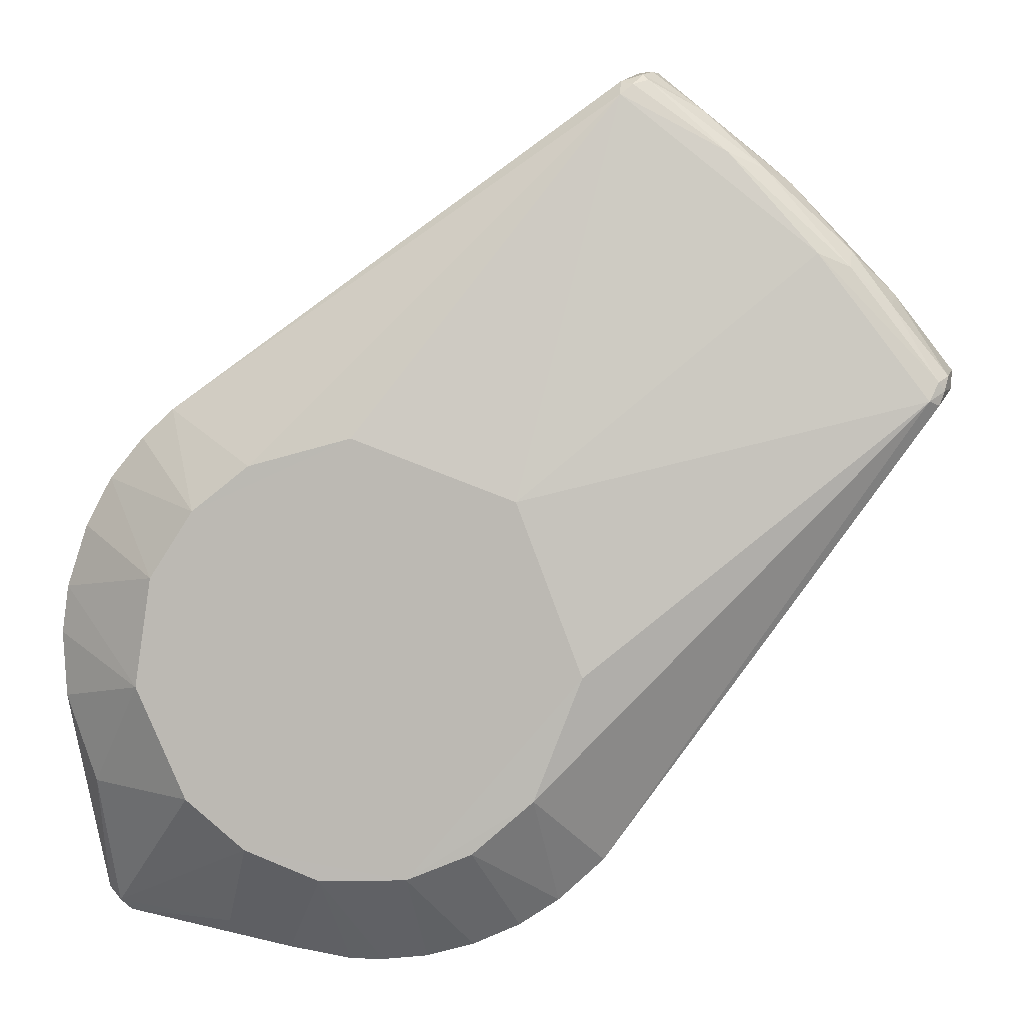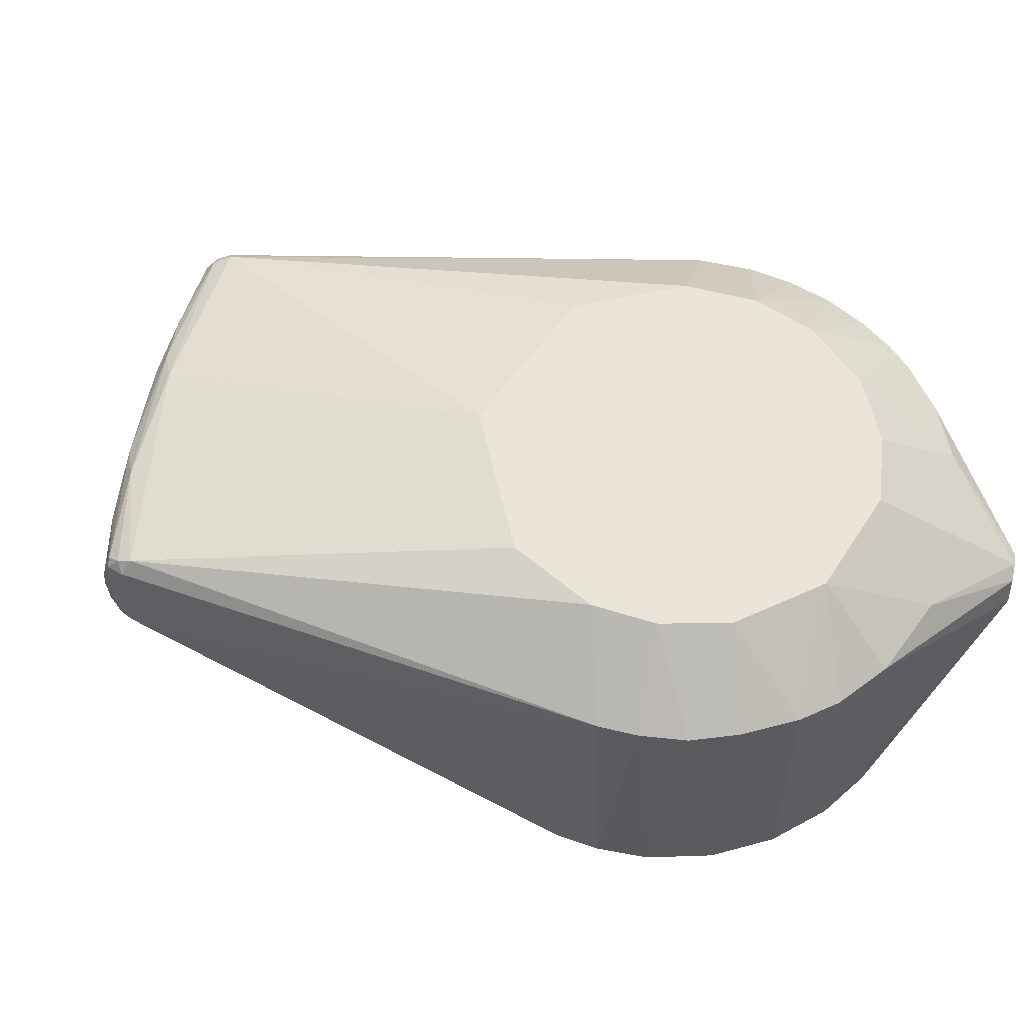
<metadata>
{"format":"obj","ext":"obj","renderer":"f3d","projection":"perspective","resolution":1024,"background":"white","views":[{"elev":5.1,"azim":6.0,"up":"+Y"},{"elev":58.8,"azim":-123.6,"up":"+Z"}]}
</metadata>
<code>
v  -0.0004887 0.03083 0.1068
v  0.03109 -0.001497 0.1068
v  0.02205 0.02236 0.1068
v  -0.001018 -0.04403 0.05207
v  -0.002608 -0.04385 0.09667
v  -0.03531 -0.04074 0.08461
v  -0.01464 0.02696 0.1068
v  -0.02253 0.02071 0.1068
v  -0.0004887 0.03083 0.1068
v  0.08088 0.03731 0.09044
v  0.07907 0.03508 0.09449
v  0.03338 -0.02865 0.09668
v  0.08088 0.03731 0.09044
v  0.03338 -0.02865 0.09668
v  0.0808 0.03667 0.08232
v  0.03338 -0.02865 0.09668
v  0.03464 -0.02723 0.05212
v  0.0808 0.03667 0.08232
v  0.02775 -0.03428 0.05205
v  0.03464 -0.02723 0.05212
v  0.03338 -0.02865 0.09668
v  0.04377 -0.003468 0.052
v  0.04254 0.01207 0.052
v  0.07933 0.03702 0.07665
v  0.06678 0.05402 0.09439
v  0.05508 0.06746 0.09277
v  0.04994 0.06971 0.0949
v  -0.0004887 0.03083 0.1068
v  -0.02253 0.02071 0.1068
v  -0.03076 -0.003739 0.1068
v  -0.03076 -0.003739 0.1068
v  -0.02253 0.02071 0.1068
v  -0.02851 0.01143 0.1068
v  0.07764 0.03571 0.09599
v  0.02446 -0.01859 0.1068
v  0.03338 -0.02865 0.09668
v  0.02446 -0.01859 0.1068
v  0.01597 -0.02611 0.1068
v  0.02707 -0.03454 0.09677
v  0.07764 0.03571 0.09599
v  0.03338 -0.02865 0.09668
v  0.07907 0.03508 0.09449
v  0.07895 0.03831 0.0947
v  0.07764 0.03571 0.09599
v  0.0798 0.03706 0.09411
v  0.02205 0.02236 0.1068
v  0.0623 0.05588 0.09582
v  0.03526 0.07753 0.09606
v  -0.002946 0.04382 0.052
v  0.03695 0.07938 0.07667
v  0.01371 0.04201 0.052
v  -0.03531 -0.04074 0.08461
v  -0.04071 -0.0355 0.08471
v  -0.02997 -0.03219 0.05204
v  -0.03531 -0.04074 0.08461
v  -0.03643 -0.0395 0.08908
v  -0.03789 -0.03799 0.08973
v  -0.03643 -0.0395 0.08908
v  -0.03531 -0.04074 0.08461
v  -0.0112 -0.0423 0.09698
v  -0.002608 -0.04385 0.09667
v  -0.0112 -0.0423 0.09698
v  -0.03531 -0.04074 0.08461
v  -0.01178 -0.04241 0.05205
v  -0.001018 -0.04403 0.05207
v  -0.03531 -0.04074 0.08461
v  0.002013 -0.04383 0.0968
v  -0.001018 -0.04403 0.05207
v  0.008517 -0.04326 0.05211
v  0.008517 -0.04326 0.05211
v  0.01826 -0.04013 0.0521
v  0.01498 -0.04123 0.09684
v  0.002013 -0.04383 0.0968
v  -0.002608 -0.04385 0.09667
v  -0.001018 -0.04403 0.05207
v  -0.0112 -0.0423 0.09698
v  -0.002608 -0.04385 0.09667
v  -0.005273 -0.03034 0.1068
v  0.006889 -0.02991 0.1068
v  0.01498 -0.04123 0.09684
v  0.01597 -0.02611 0.1068
v  0.01498 -0.04123 0.09684
v  0.02153 -0.03827 0.09669
v  0.01597 -0.02611 0.1068
v  0.01826 -0.04013 0.0521
v  0.02153 -0.03827 0.09669
v  0.01498 -0.04123 0.09684
v  0.08036 0.03908 0.09251
v  0.07306 0.05035 0.08856
v  0.07262 0.04868 0.09315
v  0.08088 0.03731 0.09044
v  0.0808 0.03667 0.08232
v  0.08131 0.03972 0.08582
v  -0.0004887 0.03083 0.1068
v  0.02205 0.02236 0.1068
v  0.03526 0.07753 0.09606
v  0.03109 -0.001497 0.1068
v  0.07764 0.03571 0.09599
v  0.02205 0.02236 0.1068
v  0.01597 -0.02611 0.1068
v  0.02153 -0.03827 0.09669
v  0.02707 -0.03454 0.09677
v  0.03109 -0.001497 0.1068
v  0.02446 -0.01859 0.1068
v  0.07764 0.03571 0.09599
v  0.04059 -0.01724 0.05204
v  0.04377 -0.003468 0.052
v  0.07933 0.03702 0.07665
v  0.03695 0.07938 0.07667
v  -0.002946 0.04382 0.052
v  -0.01327 0.04187 0.052
v  0.03695 0.07938 0.07667
v  -0.01327 0.04187 0.052
v  -0.0232 0.03747 0.05209
v  -0.02749 0.0342 0.09675
v  -0.0232 0.03747 0.05209
v  -0.02876 0.03333 0.05211
v  0.03518 0.07945 0.09383
v  0.03818 0.08048 0.09282
v  0.03754 0.08096 0.08927
v  0.07933 0.03702 0.07665
v  0.04254 0.01207 0.052
v  0.03115 0.03121 0.05199
v  0.03115 0.03121 0.05199
v  0.07297 0.04706 0.07731
v  0.07933 0.03702 0.07665
v  -0.02851 0.01143 0.1068
v  -0.04296 0.009041 0.09682
v  -0.03076 -0.003739 0.1068
v  -0.03789 -0.03799 0.08973
v  -0.03967 -0.03627 0.08883
v  -0.03531 -0.04074 0.08461
v  -0.03701 -0.02388 0.05207
v  -0.04071 -0.0355 0.08471
v  -0.04272 -0.01044 0.05206
v  -0.01178 -0.04241 0.05205
v  -0.03531 -0.04074 0.08461
v  -0.02147 -0.03837 0.052
v  -0.03076 -0.003739 0.1068
v  -0.02389 -0.01935 0.1068
v  -0.01571 -0.02625 0.1068
v  -0.02389 -0.01935 0.1068
v  -0.03901 -0.01873 0.09757
v  -0.03789 -0.03799 0.08973
v  -0.02389 -0.01935 0.1068
v  -0.03076 -0.003739 0.1068
v  -0.03901 -0.01873 0.09757
v  -0.0112 -0.0423 0.09698
v  -0.01996 -0.03875 0.09717
v  -0.03643 -0.0395 0.08908
v  0.08088 0.03731 0.09044
v  0.08036 0.03908 0.09251
v  0.0798 0.03706 0.09411
v  0.03526 0.07753 0.09606
v  -0.01464 0.02696 0.1068
v  -0.0004887 0.03083 0.1068
v  0.0771 0.04522 0.08217
v  0.08087 0.03911 0.07998
v  0.0742 0.04787 0.07966
v  0.06435 0.05796 0.0783
v  0.0742 0.04787 0.07966
v  0.07297 0.04706 0.07731
v  0.05508 0.06746 0.09277
v  0.04669 0.07546 0.0906
v  0.03897 0.07964 0.09369
v  0.03897 0.07964 0.09369
v  0.04994 0.06971 0.0949
v  0.05508 0.06746 0.09277
v  0.0798 0.03706 0.09411
v  0.07764 0.03571 0.09599
v  0.07907 0.03508 0.09449
v  0.07764 0.03571 0.09599
v  0.0623 0.05588 0.09582
v  0.02205 0.02236 0.1068
v  0.03815 0.08049 0.07836
v  0.03966 0.08109 0.08163
v  0.04576 0.07514 0.0784
v  0.01371 0.04201 0.052
v  0.03695 0.07938 0.07667
v  0.03115 0.03121 0.05199
v  0.03695 0.07938 0.07667
v  0.04967 0.0698 0.07664
v  0.03115 0.03121 0.05199
v  0.06381 0.05581 0.07644
v  0.07297 0.04706 0.07731
v  0.03115 0.03121 0.05199
v  0.03694 0.07898 0.09503
v  0.03818 0.08048 0.09282
v  0.03518 0.07945 0.09383
v  0.04994 0.06971 0.0949
v  0.03897 0.07964 0.09369
v  0.03694 0.07898 0.09503
v  0.04994 0.06971 0.0949
v  0.03694 0.07898 0.09503
v  0.03526 0.07753 0.09606
v  0.03526 0.07753 0.09606
v  0.03694 0.07898 0.09503
v  0.03518 0.07945 0.09383
v  -0.02749 0.0342 0.09675
v  0.03526 0.07753 0.09606
v  0.03518 0.07945 0.09383
v  -0.02876 0.03333 0.05211
v  -0.03188 0.03018 0.09671
v  -0.02749 0.0342 0.09675
v  -0.04296 0.009041 0.09682
v  -0.04327 0.008526 0.0521
v  -0.0439 0.002414 0.09665
v  -0.04296 0.009041 0.09682
v  -0.0439 0.002414 0.09665
v  -0.03076 -0.003739 0.1068
v  -0.03967 -0.03627 0.08883
v  -0.04071 -0.0355 0.08471
v  -0.03531 -0.04074 0.08461
v  -0.04403 -0.00162 0.05207
v  -0.0439 0.002414 0.09665
v  -0.04327 0.008526 0.0521
v  -0.04071 -0.0355 0.08471
v  -0.03701 -0.02388 0.05207
v  -0.02997 -0.03219 0.05204
v  -0.04403 -0.00162 0.05207
v  -0.04272 -0.01044 0.05206
v  -0.04071 -0.0355 0.08471
v  -0.02997 -0.03219 0.05204
v  -0.02147 -0.03837 0.052
v  -0.03531 -0.04074 0.08461
v  -0.005273 -0.03034 0.1068
v  -0.01996 -0.03875 0.09717
v  -0.0112 -0.0423 0.09698
v  -0.01571 -0.02625 0.1068
v  -0.01996 -0.03875 0.09717
v  -0.005273 -0.03034 0.1068
v  -0.03901 -0.01873 0.09757
v  -0.03967 -0.03627 0.08883
v  -0.03789 -0.03799 0.08973
v  0.008517 -0.04326 0.05211
v  0.01498 -0.04123 0.09684
v  0.008366 -0.04315 0.09661
v  0.008517 -0.04326 0.05211
v  0.008366 -0.04315 0.09661
v  0.002013 -0.04383 0.0968
v  0.002013 -0.04383 0.0968
v  -0.005273 -0.03034 0.1068
v  -0.002608 -0.04385 0.09667
v  0.08036 0.03908 0.09251
v  0.08131 0.03972 0.08582
v  0.07306 0.05035 0.08856
v  0.07262 0.04868 0.09315
v  0.06678 0.05402 0.09439
v  0.07895 0.03831 0.0947
v  0.08131 0.03972 0.08582
v  0.08087 0.03911 0.07998
v  0.0771 0.04522 0.08217
v  0.07764 0.03571 0.09599
v  0.07895 0.03831 0.0947
v  0.0623 0.05588 0.09582
v  0.04059 -0.01724 0.05204
v  0.08002 0.03631 0.07815
v  0.03464 -0.02723 0.05212
v  0.08087 0.03911 0.07998
v  0.0808 0.03667 0.08232
v  0.08002 0.03631 0.07815
v  0.08131 0.03972 0.08582
v  0.0808 0.03667 0.08232
v  0.08087 0.03911 0.07998
v  0.07933 0.03702 0.07665
v  0.08002 0.03631 0.07815
v  0.04059 -0.01724 0.05204
v  0.05476 0.06792 0.0791
v  0.06514 0.05911 0.08159
v  0.06435 0.05796 0.0783
v  0.05476 0.06792 0.0791
v  0.0548 0.06928 0.08241
v  0.06514 0.05911 0.08159
v  0.05508 0.06746 0.09277
v  0.06705 0.05624 0.09153
v  0.05868 0.06567 0.08835
v  0.03338 -0.02865 0.09668
v  0.02446 -0.01859 0.1068
v  0.02707 -0.03454 0.09677
v  0.07262 0.04868 0.09315
v  0.07895 0.03831 0.0947
v  0.08036 0.03908 0.09251
v  0.03818 0.08048 0.09282
v  0.03936 0.0811 0.08937
v  0.03754 0.08096 0.08927
v  -0.02749 0.0342 0.09675
v  0.03535 0.07985 0.07939
v  -0.0232 0.03747 0.05209
v  0.03518 0.07945 0.09383
v  0.03535 0.07985 0.07939
v  -0.02749 0.0342 0.09675
v  0.03518 0.07945 0.09383
v  0.03754 0.08096 0.08927
v  0.03535 0.07985 0.07939
v  0.03526 0.07753 0.09606
v  -0.02749 0.0342 0.09675
v  -0.01464 0.02696 0.1068
v  -0.03447 0.02753 0.05211
v  -0.03188 0.03018 0.09671
v  -0.02876 0.03333 0.05211
v  -0.03447 0.02753 0.05211
v  -0.03657 0.02447 0.09656
v  -0.03188 0.03018 0.09671
v  -0.04004 0.01848 0.05209
v  -0.03657 0.02447 0.09656
v  -0.03447 0.02753 0.05211
v  -0.04336 -0.006639 0.09682
v  -0.03967 -0.03627 0.08883
v  -0.03901 -0.01873 0.09757
v  -0.02389 -0.01935 0.1068
v  -0.03789 -0.03799 0.08973
v  -0.01571 -0.02625 0.1068
v  -0.01996 -0.03875 0.09717
v  -0.03789 -0.03799 0.08973
v  -0.03643 -0.0395 0.08908
v  -0.03789 -0.03799 0.08973
v  -0.01996 -0.03875 0.09717
v  -0.01571 -0.02625 0.1068
v  0.006889 -0.02991 0.1068
v  0.002013 -0.04383 0.0968
v  0.008366 -0.04315 0.09661
v  0.02446 -0.01859 0.1068
v  0.006889 -0.02991 0.1068
v  0.01597 -0.02611 0.1068
v  -0.005273 -0.03034 0.1068
v  0.006889 -0.02991 0.1068
v  -0.01571 -0.02625 0.1068
v  0.03109 -0.001497 0.1068
v  0.006889 -0.02991 0.1068
v  0.02446 -0.01859 0.1068
v  -0.01571 -0.02625 0.1068
v  0.006889 -0.02991 0.1068
v  -0.03076 -0.003739 0.1068
v  0.006889 -0.02991 0.1068
v  -0.005273 -0.03034 0.1068
v  0.002013 -0.04383 0.0968
v  0.02775 -0.03428 0.05205
v  0.02153 -0.03827 0.09669
v  0.01826 -0.04013 0.0521
v  0.02707 -0.03454 0.09677
v  0.02153 -0.03827 0.09669
v  0.02775 -0.03428 0.05205
v  0.08088 0.03731 0.09044
v  0.08131 0.03972 0.08582
v  0.08036 0.03908 0.09251
v  0.08088 0.03731 0.09044
v  0.0798 0.03706 0.09411
v  0.07907 0.03508 0.09449
v  0.0623 0.05588 0.09582
v  0.06678 0.05402 0.09439
v  0.04994 0.06971 0.0949
v  0.08002 0.03631 0.07815
v  0.0808 0.03667 0.08232
v  0.03464 -0.02723 0.05212
v  0.06514 0.05911 0.08159
v  0.0742 0.04787 0.07966
v  0.06435 0.05796 0.0783
v  0.0742 0.04787 0.07966
v  0.06514 0.05911 0.08159
v  0.0771 0.04522 0.08217
v  0.06705 0.05624 0.09153
v  0.07262 0.04868 0.09315
v  0.07306 0.05035 0.08856
v  0.04994 0.06971 0.0949
v  0.03526 0.07753 0.09606
v  0.0623 0.05588 0.09582
v  0.06381 0.05581 0.07644
v  0.04967 0.0698 0.07664
v  0.06435 0.05796 0.0783
v  0.06435 0.05796 0.0783
v  0.04967 0.0698 0.07664
v  0.05476 0.06792 0.0791
v  0.05476 0.06792 0.0791
v  0.04967 0.0698 0.07664
v  0.04576 0.07514 0.0784
v  0.05476 0.06792 0.0791
v  0.04576 0.07514 0.0784
v  0.0548 0.06928 0.08241
v  0.03966 0.08109 0.08163
v  0.0548 0.06928 0.08241
v  0.04576 0.07514 0.0784
v  0.05508 0.06746 0.09277
v  0.05868 0.06567 0.08835
v  0.04669 0.07546 0.0906
v  0.03999 0.08119 0.08577
v  0.04669 0.07546 0.0906
v  0.05868 0.06567 0.08835
v  0.03999 0.08119 0.08577
v  0.05868 0.06567 0.08835
v  0.0548 0.06928 0.08241
v  0.0548 0.06928 0.08241
v  0.03966 0.08109 0.08163
v  0.03999 0.08119 0.08577
v  -0.04296 0.009041 0.09682
v  -0.02851 0.01143 0.1068
v  -0.04009 0.01774 0.0969
v  0.07895 0.03831 0.0947
v  0.0798 0.03706 0.09411
v  0.08036 0.03908 0.09251
v  -0.0232 0.03747 0.05209
v  0.03535 0.07985 0.07939
v  0.03695 0.07938 0.07667
v  0.03535 0.07985 0.07939
v  0.03815 0.08049 0.07836
v  0.03695 0.07938 0.07667
v  0.03815 0.08049 0.07836
v  0.03785 0.08113 0.08257
v  0.03966 0.08109 0.08163
v  0.03785 0.08113 0.08257
v  0.03535 0.07985 0.07939
v  0.03754 0.08096 0.08927
v  0.03115 0.03121 0.05199
v  0.04967 0.0698 0.07664
v  0.06381 0.05581 0.07644
v  -0.03657 0.02447 0.09656
v  -0.04004 0.01848 0.05209
v  -0.04009 0.01774 0.0969
v  -0.04336 -0.006639 0.09682
v  -0.04071 -0.0355 0.08471
v  -0.03967 -0.03627 0.08883
v  -0.04336 -0.006639 0.09682
v  -0.03901 -0.01873 0.09757
v  -0.03076 -0.003739 0.1068
v  -0.0439 0.002414 0.09665
v  -0.04336 -0.006639 0.09682
v  -0.03076 -0.003739 0.1068
v  0.07262 0.04868 0.09315
v  0.06705 0.05624 0.09153
v  0.06678 0.05402 0.09439
v  0.05508 0.06746 0.09277
v  0.06678 0.05402 0.09439
v  0.06705 0.05624 0.09153
v  0.07895 0.03831 0.0947
v  0.06678 0.05402 0.09439
v  0.0623 0.05588 0.09582
v  0.0548 0.06928 0.08241
v  0.05868 0.06567 0.08835
v  0.06514 0.05911 0.08159
v  0.0771 0.04522 0.08217
v  0.07306 0.05035 0.08856
v  0.08131 0.03972 0.08582
v  0.07306 0.05035 0.08856
v  0.05868 0.06567 0.08835
v  0.06705 0.05624 0.09153
v  0.06514 0.05911 0.08159
v  0.07306 0.05035 0.08856
v  0.0771 0.04522 0.08217
v  0.03695 0.07938 0.07667
v  0.03815 0.08049 0.07836
v  0.04576 0.07514 0.0784
v  0.04669 0.07546 0.0906
v  0.03999 0.08119 0.08577
v  0.03936 0.0811 0.08937
v  -0.03188 0.03018 0.09671
v  -0.03657 0.02447 0.09656
v  -0.02253 0.02071 0.1068
v  -0.04009 0.01774 0.0969
v  -0.02851 0.01143 0.1068
v  -0.03657 0.02447 0.09656
v  -0.02253 0.02071 0.1068
v  -0.03657 0.02447 0.09656
v  -0.02851 0.01143 0.1068
v  0.03785 0.08113 0.08257
v  0.03754 0.08096 0.08927
v  0.03936 0.0811 0.08937
v  0.04967 0.0698 0.07664
v  0.03695 0.07938 0.07667
v  0.04576 0.07514 0.0784
v  0.08002 0.03631 0.07815
v  0.07933 0.03702 0.07665
v  0.08087 0.03911 0.07998
v  0.07933 0.03702 0.07665
v  0.07984 0.03863 0.07776
v  0.08087 0.03911 0.07998
v  0.07297 0.04706 0.07731
v  0.07984 0.03863 0.07776
v  0.07933 0.03702 0.07665
v  0.03694 0.07898 0.09503
v  0.03897 0.07964 0.09369
v  0.03818 0.08048 0.09282
v  0.04669 0.07546 0.0906
v  0.03818 0.08048 0.09282
v  0.03897 0.07964 0.09369
v  0.03936 0.0811 0.08937
v  0.03818 0.08048 0.09282
v  0.04669 0.07546 0.0906
v  -0.02749 0.0342 0.09675
v  -0.02253 0.02071 0.1068
v  -0.01464 0.02696 0.1068
v  0.01498 -0.04123 0.09684
v  0.006889 -0.02991 0.1068
v  0.008366 -0.04315 0.09661
v  0.03936 0.0811 0.08937
v  0.03999 0.08119 0.08577
v  0.03785 0.08113 0.08257
v  0.03785 0.08113 0.08257
v  0.03999 0.08119 0.08577
v  0.03966 0.08109 0.08163
v  0.03815 0.08049 0.07836
v  0.03535 0.07985 0.07939
v  0.03785 0.08113 0.08257
v  0.07297 0.04706 0.07731
v  0.06381 0.05581 0.07644
v  0.06435 0.05796 0.0783
v  -0.03188 0.03018 0.09671
v  -0.02253 0.02071 0.1068
v  -0.02749 0.0342 0.09675
v  -0.04009 0.01774 0.0969
v  -0.04004 0.01848 0.05209
v  -0.04296 0.009041 0.09682
v  -0.04327 0.008526 0.0521
v  -0.04296 0.009041 0.09682
v  -0.04004 0.01848 0.05209
v  0.06514 0.05911 0.08159
v  0.05868 0.06567 0.08835
v  0.07306 0.05035 0.08856
v  0.03338 -0.02865 0.09668
v  0.02707 -0.03454 0.09677
v  0.02775 -0.03428 0.05205
v  0.07297 0.04706 0.07731
v  0.0742 0.04787 0.07966
v  0.07984 0.03863 0.07776
v  0.08087 0.03911 0.07998
v  0.07984 0.03863 0.07776
v  0.0742 0.04787 0.07966
v  -0.04336 -0.006639 0.09682
v  -0.0439 0.002414 0.09665
v  -0.04403 -0.00162 0.05207
v  -0.04071 -0.0355 0.08471
v  -0.04336 -0.006639 0.09682
v  -0.04403 -0.00162 0.05207
v  -0.002946 0.04382 0.052
v  0.01371 0.04201 0.052
v  -0.02147 -0.03837 0.052
v  0.03464 -0.02723 0.05212
v  0.02775 -0.03428 0.05205
v  -0.02147 -0.03837 0.052
v  0.03115 0.03121 0.05199
v  0.04254 0.01207 0.052
v  -0.02147 -0.03837 0.052
v  0.04377 -0.003468 0.052
v  -0.02147 -0.03837 0.052
v  0.04254 0.01207 0.052
v  0.01826 -0.04013 0.0521
v  0.008517 -0.04326 0.05211
v  -0.02147 -0.03837 0.052
v  -0.03701 -0.02388 0.05207
v  -0.04272 -0.01044 0.05206
v  -0.02147 -0.03837 0.052
v  -0.02876 0.03333 0.05211
v  -0.0232 0.03747 0.05209
v  -0.02147 -0.03837 0.052
v  -0.03447 0.02753 0.05211
v  -0.02876 0.03333 0.05211
v  -0.02147 -0.03837 0.052
v  -0.04403 -0.00162 0.05207
v  -0.02147 -0.03837 0.052
v  -0.04272 -0.01044 0.05206
v  -0.001018 -0.04403 0.05207
v  -0.02147 -0.03837 0.052
v  0.008517 -0.04326 0.05211
v  0.02775 -0.03428 0.05205
v  0.01826 -0.04013 0.0521
v  -0.02147 -0.03837 0.052
v  -0.002946 0.04382 0.052
v  -0.02147 -0.03837 0.052
v  -0.01327 0.04187 0.052
v  0.03115 0.03121 0.05199
v  -0.02147 -0.03837 0.052
v  0.01371 0.04201 0.052
v  -0.04327 0.008526 0.0521
v  -0.02147 -0.03837 0.052
v  -0.04403 -0.00162 0.05207
v  -0.01178 -0.04241 0.05205
v  -0.02147 -0.03837 0.052
v  -0.001018 -0.04403 0.05207
v  0.04059 -0.01724 0.05204
v  -0.02147 -0.03837 0.052
v  0.04377 -0.003468 0.052
v  -0.01327 0.04187 0.052
v  -0.02147 -0.03837 0.052
v  -0.0232 0.03747 0.05209
v  -0.04004 0.01848 0.05209
v  -0.03447 0.02753 0.05211
v  -0.02147 -0.03837 0.052
v  -0.03701 -0.02388 0.05207
v  -0.02147 -0.03837 0.052
v  -0.02997 -0.03219 0.05204
v  0.04059 -0.01724 0.05204
v  0.03464 -0.02723 0.05212
v  -0.02147 -0.03837 0.052
v  -0.04327 0.008526 0.0521
v  -0.04004 0.01848 0.05209
v  -0.02147 -0.03837 0.052
v  -0.0004887 0.03083 0.1068
v  0.006889 -0.02991 0.1068
v  0.03109 -0.001497 0.1068
v  -0.03076 -0.003739 0.1068
v  0.006889 -0.02991 0.1068
v  -0.0004887 0.03083 0.1068
g <STL_BINARY>
f 1 2 3
f 4 5 6
f 7 8 9
f 10 11 12
f 13 14 15
f 16 17 18
f 19 20 21
f 22 23 24
f 25 26 27
f 28 29 30
f 31 32 33
f 34 35 36
f 37 38 39
f 40 41 42
f 43 44 45
f 46 47 48
f 49 50 51
f 52 53 54
f 55 56 57
f 58 59 60
f 61 62 63
f 64 65 66
f 67 68 69
f 70 71 72
f 73 74 75
f 76 77 78
f 79 80 81
f 82 83 84
f 85 86 87
f 88 89 90
f 91 92 93
f 94 95 96
f 97 98 99
f 100 101 102
f 103 104 105
f 106 107 108
f 109 110 111
f 112 113 114
f 115 116 117
f 118 119 120
f 121 122 123
f 124 125 126
f 127 128 129
f 130 131 132
f 133 134 135
f 136 137 138
f 139 140 141
f 142 143 144
f 145 146 147
f 148 149 150
f 151 152 153
f 154 155 156
f 157 158 159
f 160 161 162
f 163 164 165
f 166 167 168
f 169 170 171
f 172 173 174
f 175 176 177
f 178 179 180
f 181 182 183
f 184 185 186
f 187 188 189
f 190 191 192
f 193 194 195
f 196 197 198
f 199 200 201
f 202 203 204
f 205 206 207
f 208 209 210
f 211 212 213
f 214 215 216
f 217 218 219
f 220 221 222
f 223 224 225
f 226 227 228
f 229 230 231
f 232 233 234
f 235 236 237
f 238 239 240
f 241 242 243
f 244 245 246
f 247 248 249
f 250 251 252
f 253 254 255
f 256 257 258
f 259 260 261
f 262 263 264
f 265 266 267
f 268 269 270
f 271 272 273
f 274 275 276
f 277 278 279
f 280 281 282
f 283 284 285
f 286 287 288
f 289 290 291
f 292 293 294
f 295 296 297
f 298 299 300
f 301 302 303
f 304 305 306
f 307 308 309
f 310 311 312
f 313 314 315
f 316 317 318
f 319 320 321
f 322 323 324
f 325 326 327
f 328 329 330
f 331 332 333
f 334 335 336
f 337 338 339
f 340 341 342
f 343 344 345
f 346 347 348
f 349 350 351
f 352 353 354
f 355 356 357
f 358 359 360
f 361 362 363
f 364 365 366
f 367 368 369
f 370 371 372
f 373 374 375
f 376 377 378
f 379 380 381
f 382 383 384
f 385 386 387
f 388 389 390
f 391 392 393
f 394 395 396
f 397 398 399
f 400 401 402
f 403 404 405
f 406 407 408
f 409 410 411
f 412 413 414
f 415 416 417
f 418 419 420
f 421 422 423
f 424 425 426
f 427 428 429
f 430 431 432
f 433 434 435
f 436 437 438
f 439 440 441
f 442 443 444
f 445 446 447
f 448 449 450
f 451 452 453
f 454 455 456
f 457 458 459
f 460 461 462
f 463 464 465
f 466 467 468
f 469 470 471
f 472 473 474
f 475 476 477
f 478 479 480
f 481 482 483
f 484 485 486
f 487 488 489
f 490 491 492
f 493 494 495
f 496 497 498
f 499 500 501
f 502 503 504
f 505 506 507
f 508 509 510
f 511 512 513
f 514 515 516
f 517 518 519
f 520 521 522
f 523 524 525
f 526 527 528
f 529 530 531
f 532 533 534
f 535 536 537
f 538 539 540
f 541 542 543
f 544 545 546
f 547 548 549
f 550 551 552
f 553 554 555
f 556 557 558
f 559 560 561
f 562 563 564
f 565 566 567
f 568 569 570
f 571 572 573
f 574 575 576
f 577 578 579
f 580 581 582
f 583 584 585
f 586 587 588
f 589 590 591
f 592 593 594
f 595 596 597
f 598 599 600

</code>
